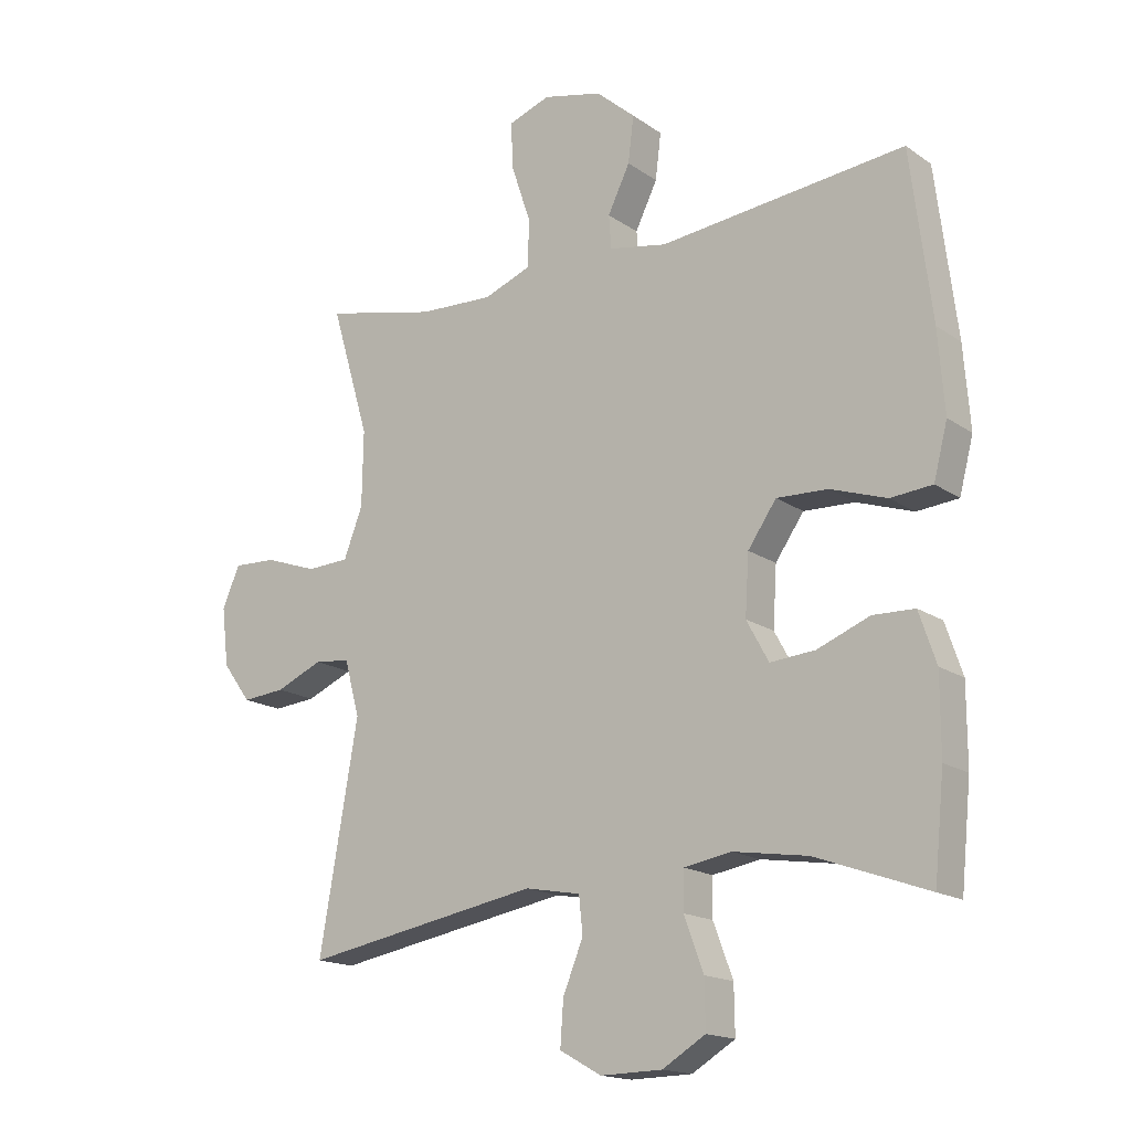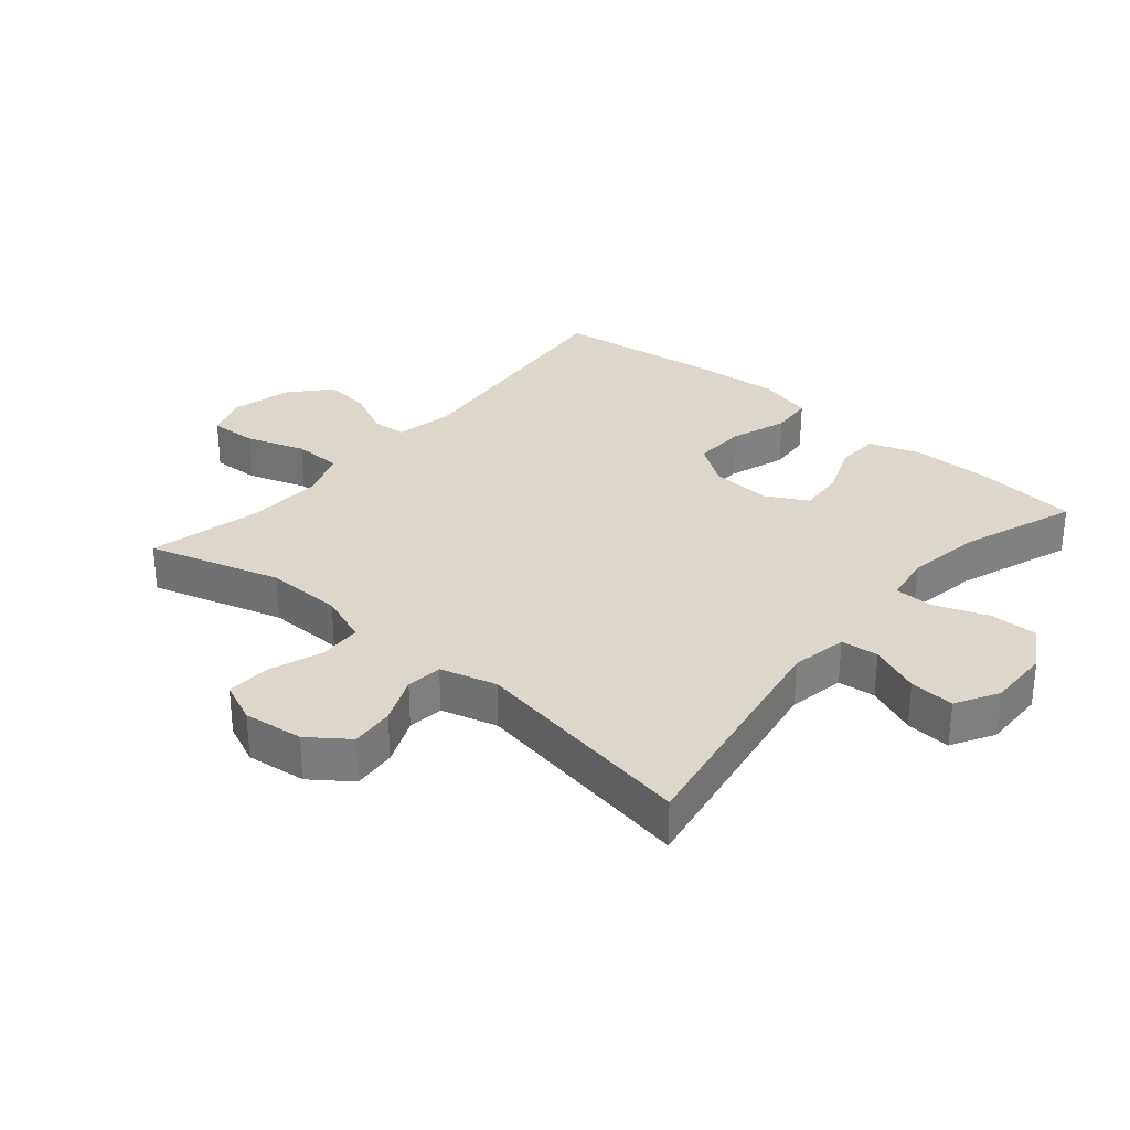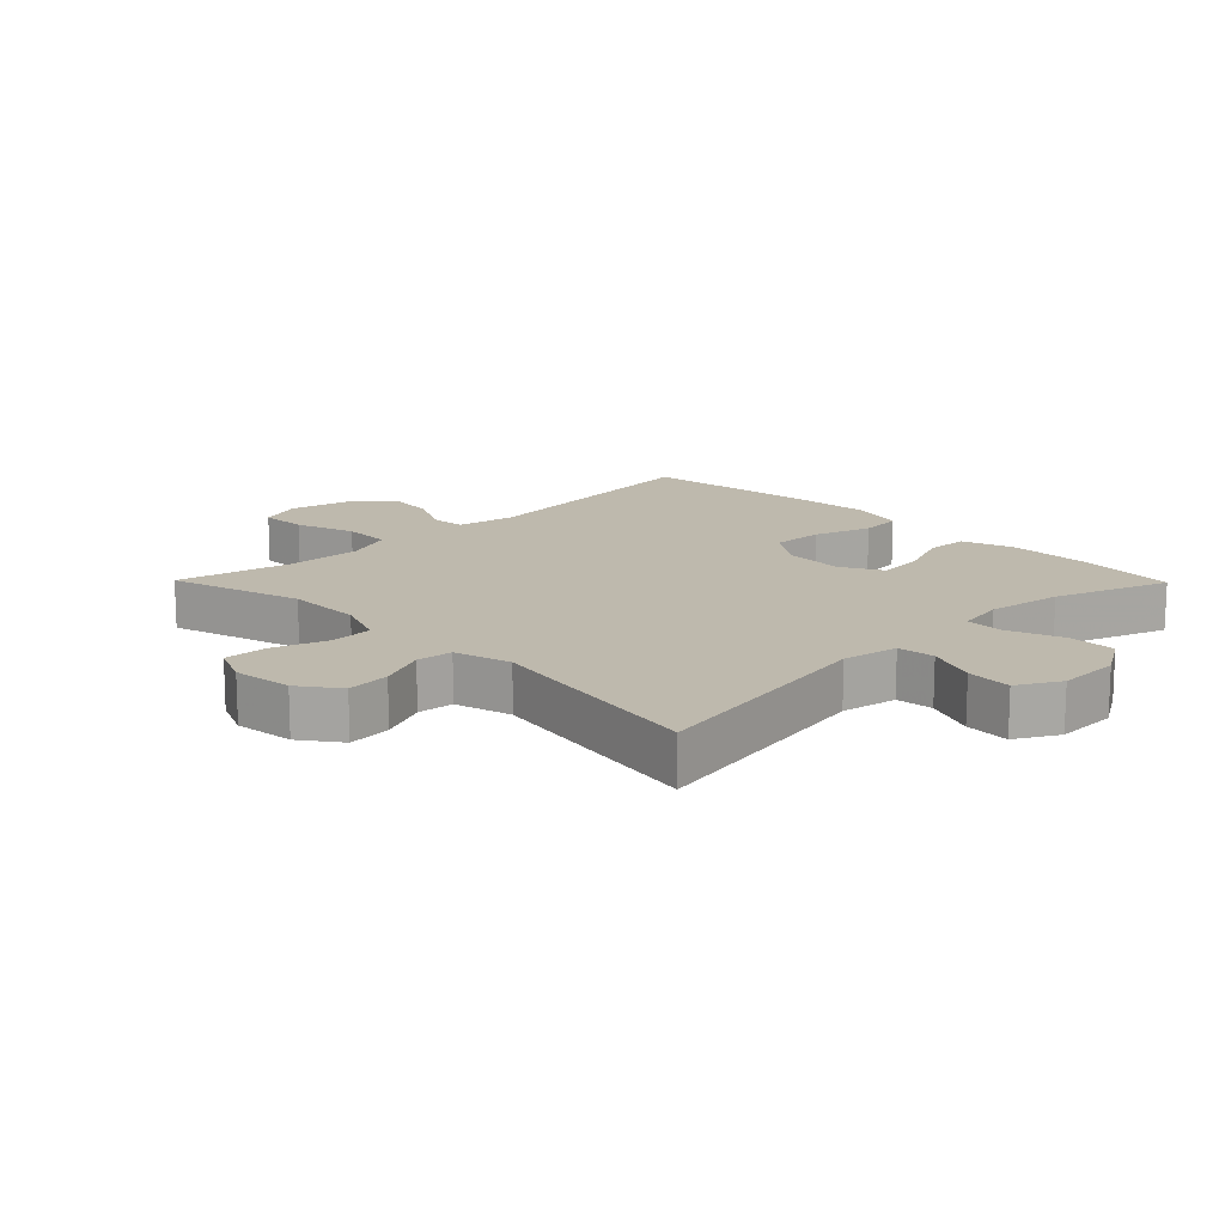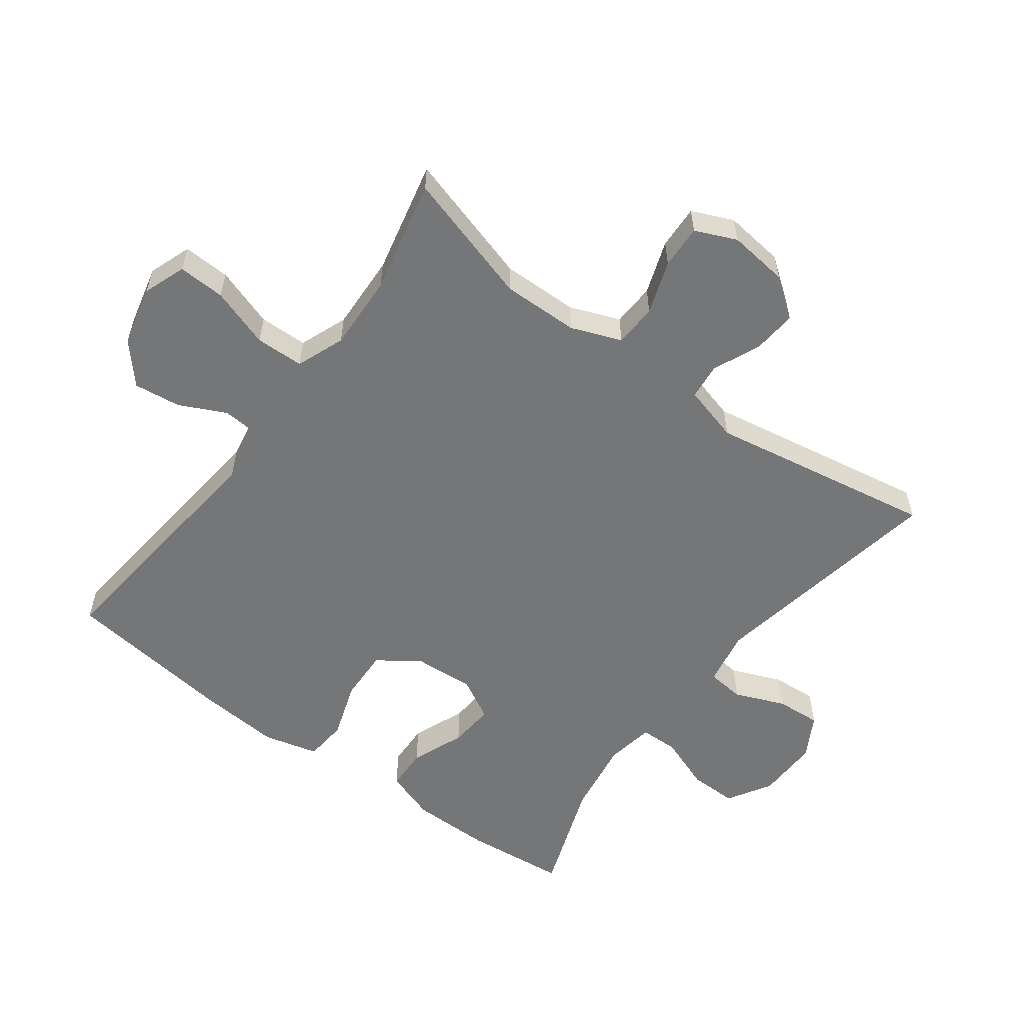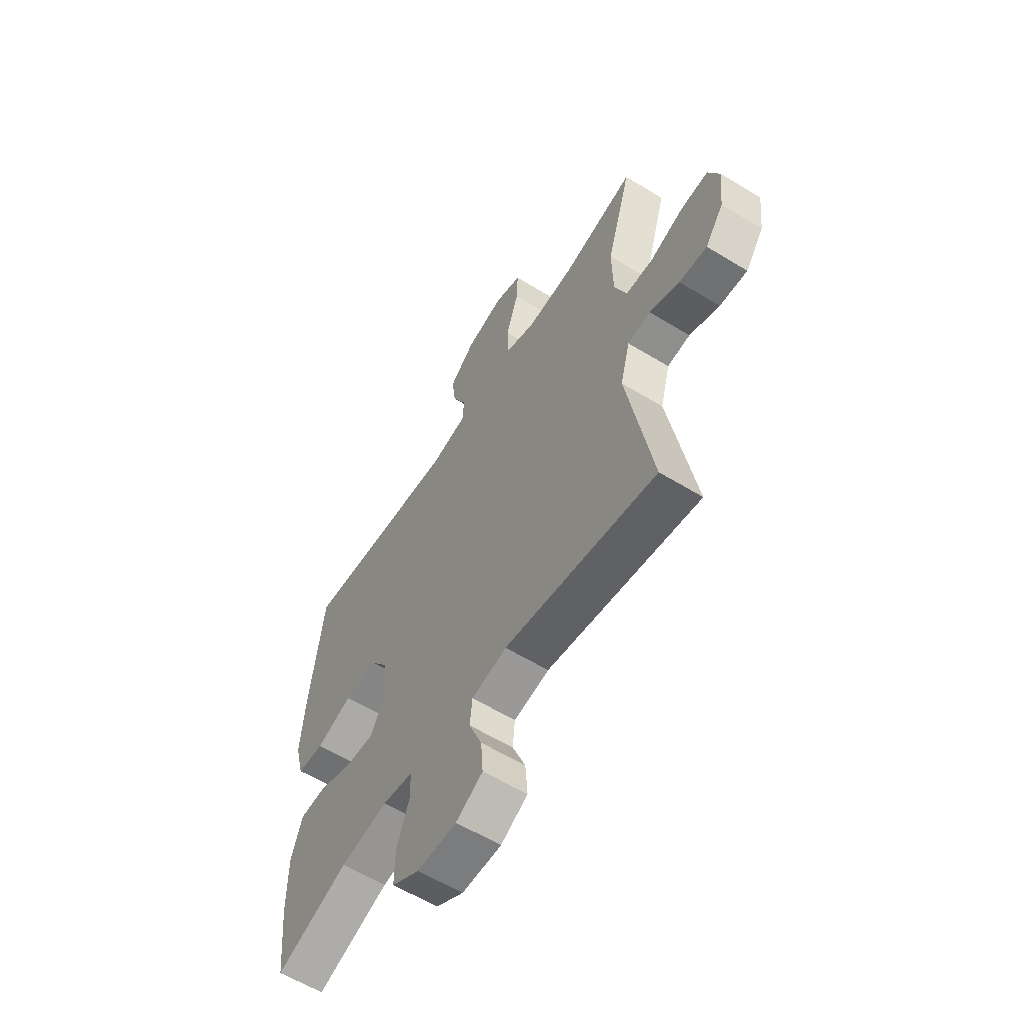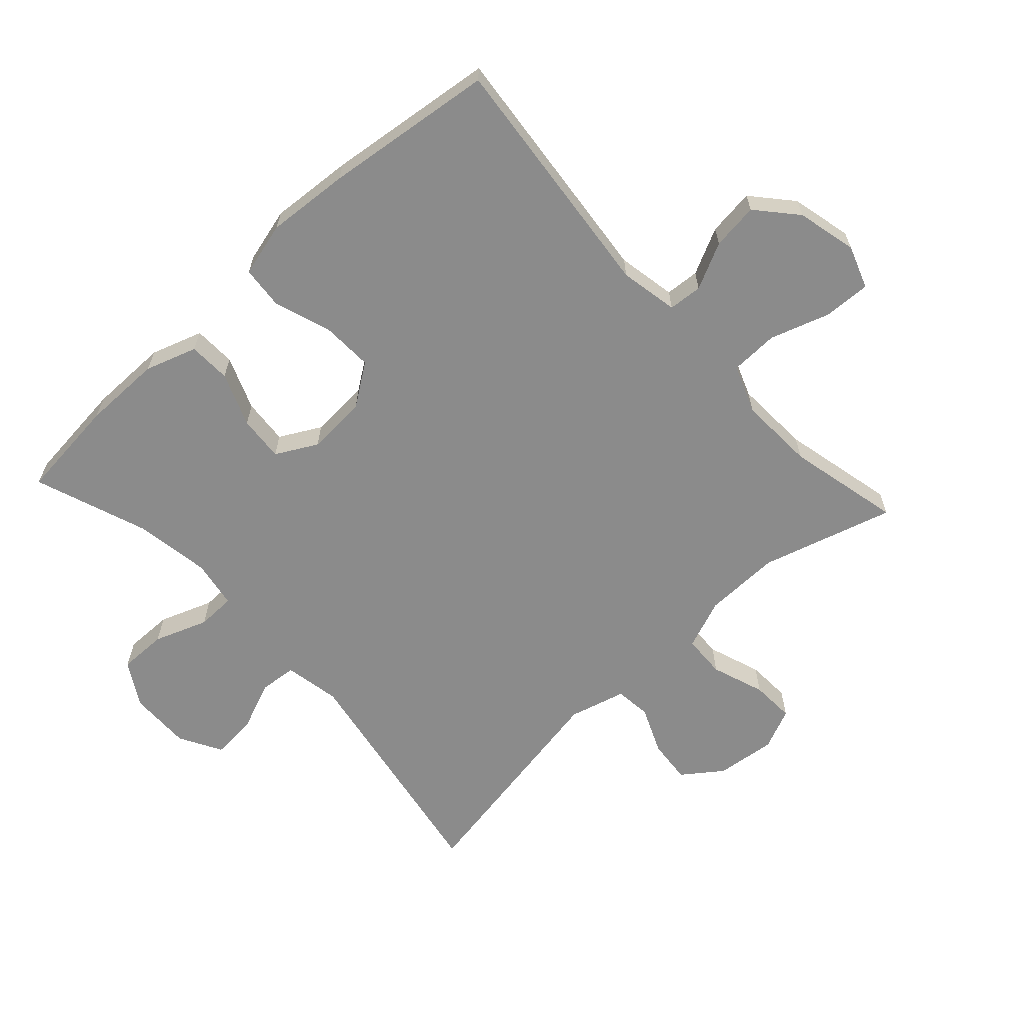
<metadata>
{"format":"obj","ext":"obj","renderer":"f3d","projection":"perspective","resolution":1024,"background":"white","views":[{"elev":-16.6,"azim":-143.8,"up":"+Z"},{"elev":30.8,"azim":130.4,"up":"+Y"},{"elev":15.1,"azim":135.5,"up":"+Y"},{"elev":-56.8,"azim":53.4,"up":"+Y"},{"elev":-59.7,"azim":57.9,"up":"+Z"},{"elev":-63.8,"azim":-47.3,"up":"+Y"}]}
</metadata>
<code>
v 0.5 0.07 -0.5
v 0.126 0.07 -0.433
v 0.039 0.07 -0.449
v 0.033 0.07 -0.507
v 0.065 0.07 -0.585
v 0.07 0.07 -0.655
v 0.004 0.07 -0.692
v -0.093 0.07 -0.69
v -0.161 0.07 -0.649
v -0.16 0.07 -0.574
v -0.129 0.07 -0.491
v -0.13 0.07 -0.431
v -0.205 0.07 -0.418
v -0.322 0.07 -0.436
v -0.5 0.07 -0.5
v -0.516 0.07 -0.341
v -0.516 0.07 -0.218
v -0.489 0.07 -0.138
v -0.423 0.07 -0.136
v -0.34 0.07 -0.169
v -0.269 0.07 -0.175
v -0.234 0.07 -0.111
v -0.24 0.07 -0.017
v -0.285 0.07 0.048
v -0.366 0.07 0.045
v -0.455 0.07 0.015
v -0.521 0.07 0.021
v -0.543 0.07 0.106
v -0.533 0.07 0.235
v -0.5 0.07 0.5
v -0.111 0.07 0.458
v -0.02 0.07 0.475
v -0.016 0.07 0.528
v -0.051 0.07 0.6
v -0.06 0.07 0.673
v 0.002 0.07 0.727
v 0.096 0.07 0.749
v 0.162 0.07 0.725
v 0.159 0.07 0.652
v 0.128 0.07 0.559
v 0.13 0.07 0.484
v 0.205 0.07 0.455
v 0.323 0.07 0.46
v 0.5 0.07 0.5
v 0.439 0.07 0.294
v 0.441 0.07 0.175
v 0.471 0.07 0.097
v 0.538 0.07 0.094
v 0.621 0.07 0.123
v 0.689 0.07 0.126
v 0.717 0.07 0.062
v 0.706 0.07 -0.031
v 0.661 0.07 -0.092
v 0.593 0.07 -0.086
v 0.519 0.07 -0.054
v 0.463 0.07 -0.06
v 0.439 0.07 -0.148
v 0.5 0 -0.5
v 0.126 0 -0.433
v 0.039 0 -0.449
v 0.033 0 -0.507
v 0.065 0 -0.585
v 0.07 0 -0.655
v 0.004 0 -0.692
v -0.093 0 -0.69
v -0.161 0 -0.649
v -0.16 0 -0.574
v -0.129 0 -0.491
v -0.13 0 -0.431
v -0.205 0 -0.418
v -0.322 0 -0.436
v -0.5 0 -0.5
v -0.516 0 -0.341
v -0.516 0 -0.218
v -0.489 0 -0.138
v -0.423 0 -0.136
v -0.34 0 -0.169
v -0.269 0 -0.175
v -0.234 0 -0.111
v -0.24 0 -0.017
v -0.285 0 0.048
v -0.366 0 0.045
v -0.455 0 0.015
v -0.521 0 0.021
v -0.543 0 0.106
v -0.533 0 0.235
v -0.5 0 0.5
v -0.111 0 0.458
v -0.02 0 0.475
v -0.016 0 0.528
v -0.051 0 0.6
v -0.06 0 0.673
v 0.002 0 0.727
v 0.096 0 0.749
v 0.162 0 0.725
v 0.159 0 0.652
v 0.128 0 0.559
v 0.13 0 0.484
v 0.205 0 0.455
v 0.323 0 0.46
v 0.5 0 0.5
v 0.439 0 0.294
v 0.441 0 0.175
v 0.471 0 0.097
v 0.538 0 0.094
v 0.621 0 0.123
v 0.689 0 0.126
v 0.717 0 0.062
v 0.706 0 -0.031
v 0.661 0 -0.092
v 0.593 0 -0.086
v 0.519 0 -0.054
v 0.463 0 -0.06
v 0.439 0 -0.148
f 53 54 55
f 52 53 55
f 51 52 55
f 50 51 55
f 49 50 55
f 48 49 55
f 47 48 55 56
f 46 47 56 57
f 43 44 45
f 45 46 57
f 43 45 57
f 42 43 57
f 38 39 40
f 37 38 40
f 36 37 40
f 35 36 40
f 34 35 40
f 33 34 40
f 32 33 40 41
f 57 1 2
f 42 57 2
f 41 42 2
f 32 41 2
f 31 32 2
f 29 30 31
f 28 29 31
f 27 28 31
f 26 27 31
f 25 26 31
f 18 19 20
f 17 18 20
f 16 17 20
f 15 16 20
f 14 15 20
f 13 14 20 21
f 12 13 21 22
f 9 10 11
f 8 9 11
f 7 8 11
f 6 7 11
f 5 6 11
f 4 5 11
f 3 4 11 12
f 12 22 23
f 3 12 23
f 2 3 23
f 24 25 31
f 2 23 24 31
f 112 111 110
f 112 110 109
f 112 109 108
f 112 108 107
f 112 107 106
f 112 106 105
f 113 112 105 104
f 114 113 104 103
f 102 101 100
f 114 103 102
f 114 102 100
f 114 100 99
f 97 96 95
f 97 95 94
f 97 94 93
f 97 93 92
f 97 92 91
f 97 91 90
f 98 97 90 89
f 59 58 114
f 59 114 99
f 59 99 98
f 59 98 89
f 59 89 88
f 88 87 86
f 88 86 85
f 88 85 84
f 88 84 83
f 88 83 82
f 77 76 75
f 77 75 74
f 77 74 73
f 77 73 72
f 77 72 71
f 78 77 71 70
f 79 78 70 69
f 68 67 66
f 68 66 65
f 68 65 64
f 68 64 63
f 68 63 62
f 68 62 61
f 69 68 61 60
f 80 79 69
f 80 69 60
f 80 60 59
f 88 82 81
f 88 81 80 59
f 1 58 59 2
f 2 59 60 3
f 3 60 61 4
f 4 61 62 5
f 5 62 63 6
f 6 63 64 7
f 7 64 65 8
f 8 65 66 9
f 9 66 67 10
f 10 67 68 11
f 11 68 69 12
f 12 69 70 13
f 13 70 71 14
f 14 71 72 15
f 15 72 73 16
f 16 73 74 17
f 17 74 75 18
f 18 75 76 19
f 19 76 77 20
f 20 77 78 21
f 21 78 79 22
f 22 79 80 23
f 23 80 81 24
f 24 81 82 25
f 25 82 83 26
f 26 83 84 27
f 27 84 85 28
f 28 85 86 29
f 29 86 87 30
f 30 87 88 31
f 31 88 89 32
f 32 89 90 33
f 33 90 91 34
f 34 91 92 35
f 35 92 93 36
f 36 93 94 37
f 37 94 95 38
f 38 95 96 39
f 39 96 97 40
f 40 97 98 41
f 41 98 99 42
f 42 99 100 43
f 43 100 101 44
f 44 101 102 45
f 45 102 103 46
f 46 103 104 47
f 47 104 105 48
f 48 105 106 49
f 49 106 107 50
f 50 107 108 51
f 51 108 109 52
f 52 109 110 53
f 53 110 111 54
f 54 111 112 55
f 55 112 113 56
f 56 113 114 57
f 57 114 58 1

</code>
